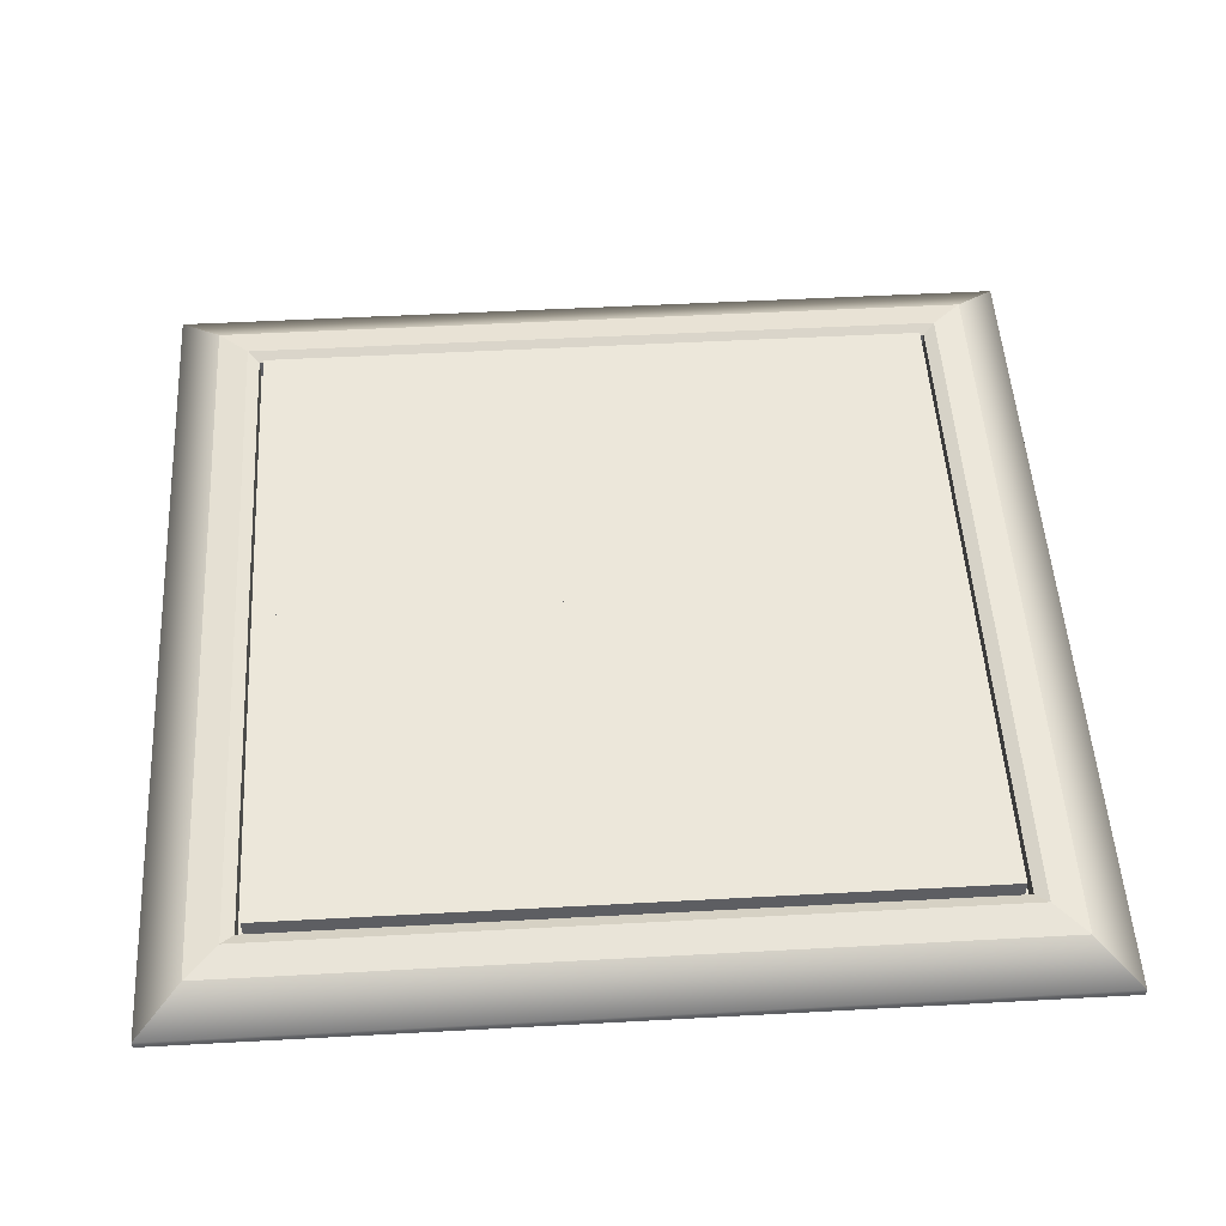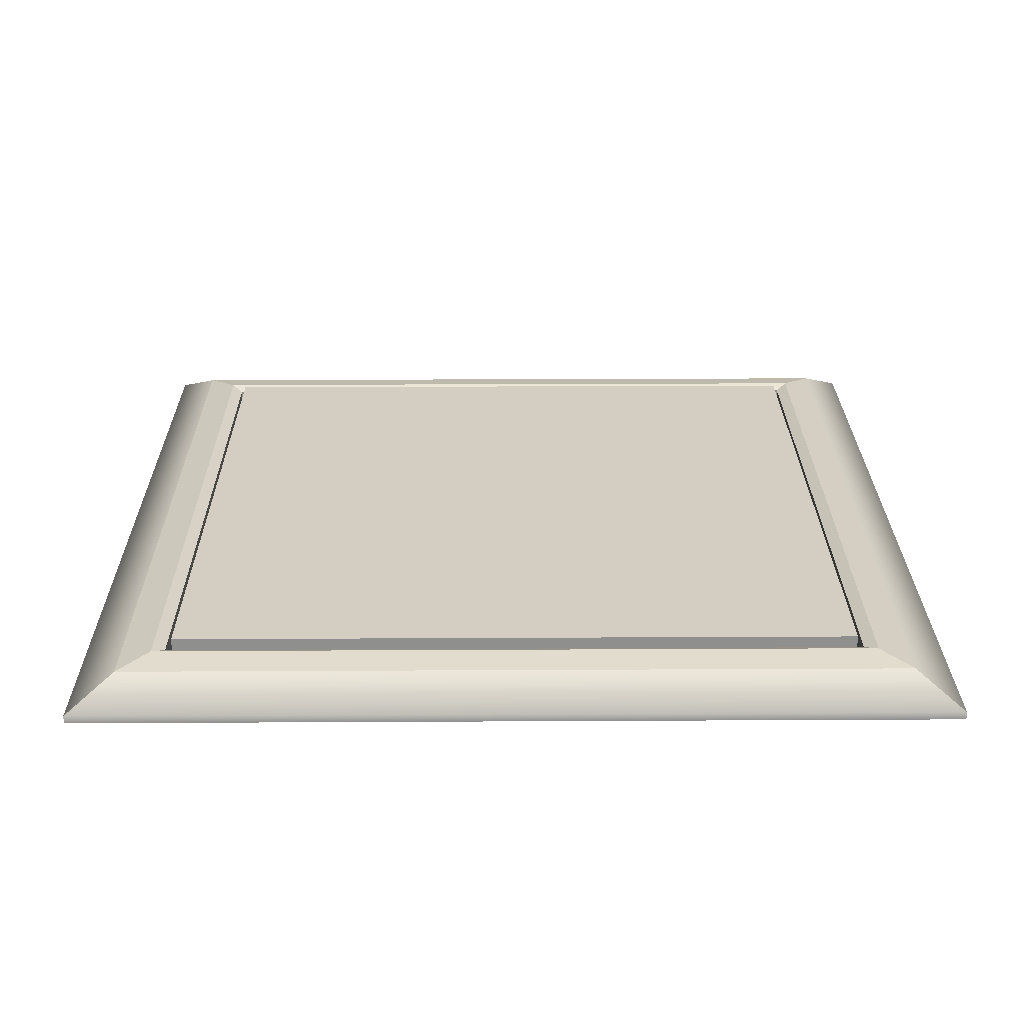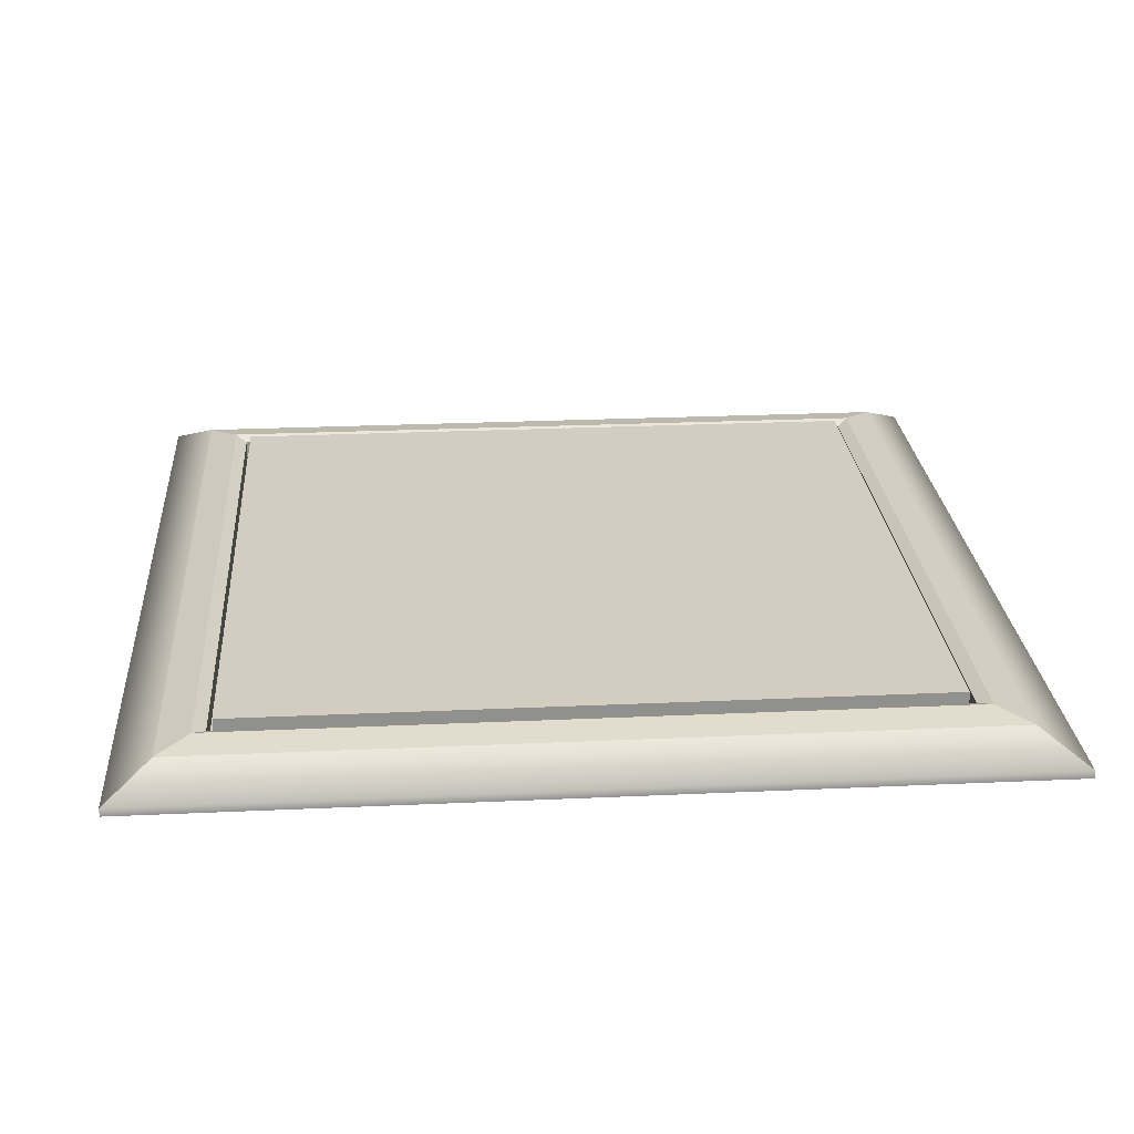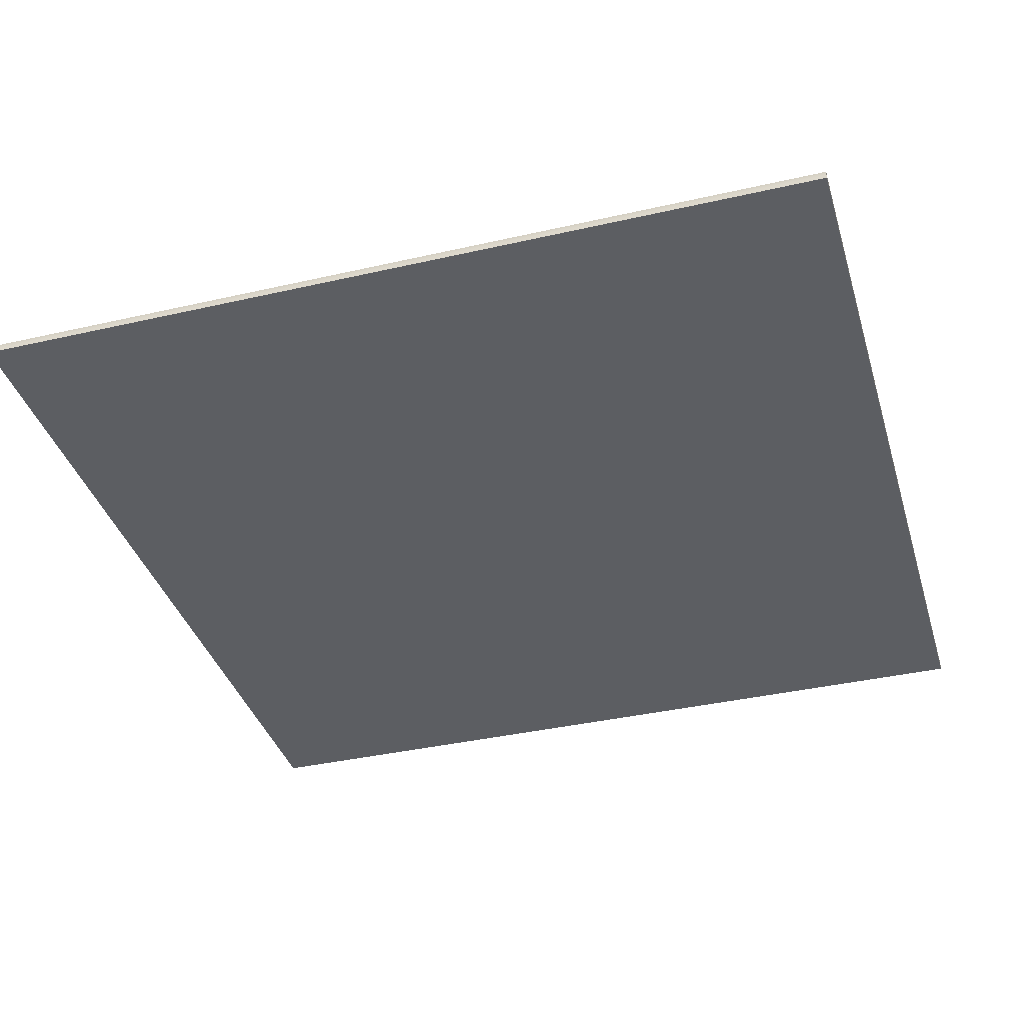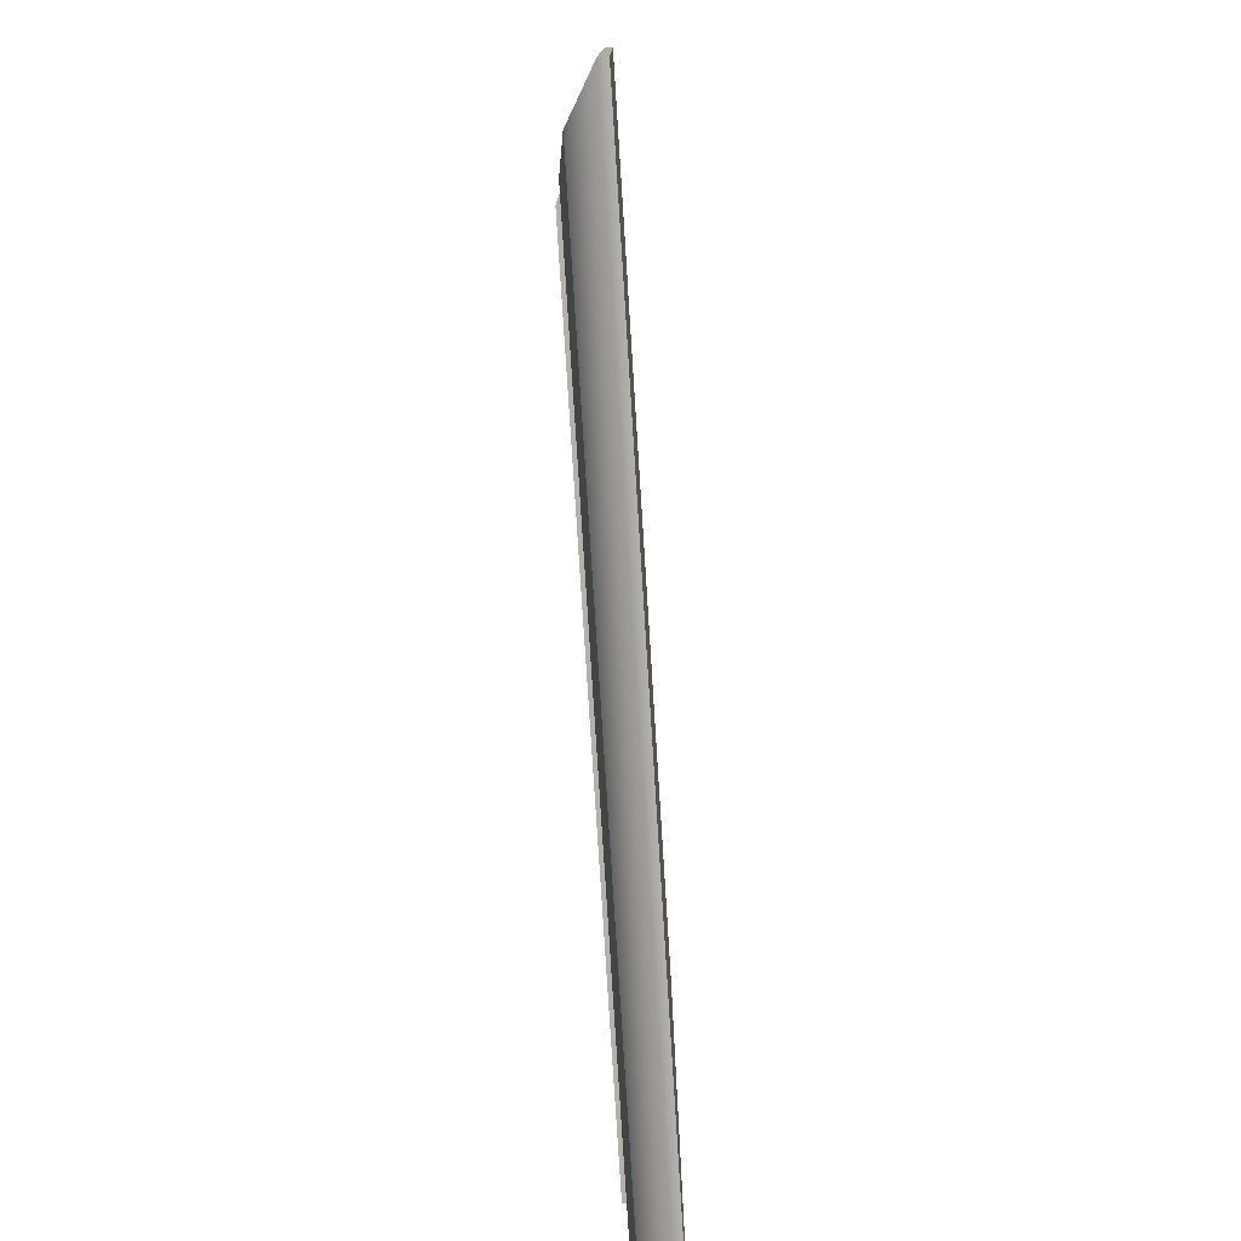
<metadata>
{"format":"obj","ext":"obj","renderer":"f3d","projection":"perspective","resolution":1024,"background":"white","views":[{"elev":50.8,"azim":-3.4,"up":"+Y"},{"elev":24.9,"azim":89.5,"up":"+Y"},{"elev":24.8,"azim":-94.3,"up":"+Y"},{"elev":-37.7,"azim":106.3,"up":"+Y"},{"elev":-79.0,"azim":-86.4,"up":"+Z"}]}
</metadata>
<code>
o Frame_02.002_Cube.004
v -0.305 -0.01675 0.305
v -0.305 -0.01111 0.305
v -0.305 -0.01675 -0.305
v -0.305 -0.01111 -0.305
v 0.305 -0.01675 0.305
v 0.305 -0.01111 0.305
v 0.305 -0.01675 -0.305
v 0.305 -0.01111 -0.305
v -0.244 -0.007915 -0.244
v -0.244 -0.007914 0.244
v 0.244 -0.007914 0.244
v 0.244 -0.007915 -0.244
v -0.2745 0.005775 0.2745
v 0.2745 0.005775 -0.2745
v 0.2745 0.005775 0.2745
v -0.2745 0.005775 -0.2745
v -0.244 0.005819 -0.244
v -0.2524 0.009536 -0.2524
v 0.244 0.005819 -0.244
v 0.2524 0.009536 -0.2524
v 0.2524 0.009537 0.2524
v 0.244 0.005819 0.244
v -0.2524 0.009537 0.2524
v -0.244 0.005819 0.244
f 1 2 4 3
f 3 4 8 7
f 7 8 6 5
f 5 6 2 1
f 24 22 11 10
f 19 17 9 12
f 7 3 1 5
f 13 23 18 16
f 13 15 21 23
f 10 11 12 9
f 22 19 12 11
f 14 16 18 20
f 15 14 20 21
f 8 4 16 14
f 2 6 15 13
f 2 13 16 4
f 6 8 14 15
f 18 23 24 17
f 22 24 23 21
f 17 19 20 18
f 19 22 21 20
f 17 24 10 9
o Board.003_Square_Grid.003
v -0.24 -0.002164 0.24
v -0.18 -0.002164 0.24
v -0.12 -0.002164 0.24
v -0.24 -0.002164 0.18
v -0.18 -0.002164 0.18
v -0.12 -0.002164 0.18
v -0.24 -0.002164 0.12
v -0.18 -0.002164 0.12
v -0.12 -0.002164 0.12
v -0.24 0.01216 0.18
v -0.24 0.01216 0.24
v -0.18 0.01216 0.24
v -0.18 0.01216 0.18
v -0.12 0.01216 0.24
v -0.12 0.01216 0.18
v -0.24 0.01216 0.12
v -0.18 0.01216 0.12
v -0.12 0.01216 0.12
v -0.12 -0.002164 0.24
v -0.06 -0.002164 0.24
v 0 -0.002164 0.24
v -0.12 -0.002164 0.18
v -0.06 -0.002164 0.18
v 0 -0.002164 0.18
v -0.12 -0.002164 0.12
v -0.06 -0.002164 0.12
v 0 -0.002164 0.12
v -0.12 0.01216 0.18
v -0.12 0.01216 0.24
v -0.06 0.01216 0.24
v -0.06 0.01216 0.18
v 0 0.01216 0.24
v 0 0.01216 0.18
v -0.12 0.01216 0.12
v -0.06 0.01216 0.12
v 0 0.01216 0.12
v 0 -0.002164 0.24
v 0.06 -0.002164 0.24
v 0.12 -0.002164 0.24
v 0 -0.002164 0.18
v 0.06 -0.002164 0.18
v 0.12 -0.002164 0.18
v 0 -0.002164 0.12
v 0.06 -0.002164 0.12
v 0.12 -0.002164 0.12
v 0 0.01216 0.18
v 0 0.01216 0.24
v 0.06 0.01216 0.24
v 0.06 0.01216 0.18
v 0.12 0.01216 0.24
v 0.12 0.01216 0.18
v 0 0.01216 0.12
v 0.06 0.01216 0.12
v 0.12 0.01216 0.12
v 0.12 -0.002164 0.24
v 0.18 -0.002164 0.24
v 0.24 -0.002164 0.24
v 0.12 -0.002164 0.18
v 0.18 -0.002164 0.18
v 0.24 -0.002164 0.18
v 0.12 -0.002164 0.12
v 0.18 -0.002164 0.12
v 0.24 -0.002164 0.12
v 0.12 0.01216 0.18
v 0.12 0.01216 0.24
v 0.18 0.01216 0.24
v 0.18 0.01216 0.18
v 0.24 0.01216 0.24
v 0.24 0.01216 0.18
v 0.12 0.01216 0.12
v 0.18 0.01216 0.12
v 0.24 0.01216 0.12
v -0.24 -0.002164 0.12
v -0.18 -0.002164 0.12
v -0.12 -0.002164 0.12
v -0.24 -0.002164 0.06
v -0.18 -0.002164 0.06
v -0.12 -0.002164 0.06
v -0.24 -0.002164 -0
v -0.18 -0.002164 -0
v -0.12 -0.002164 -0
v -0.24 0.01216 0.06
v -0.24 0.01216 0.12
v -0.18 0.01216 0.12
v -0.18 0.01216 0.06
v -0.12 0.01216 0.12
v -0.12 0.01216 0.06
v -0.24 0.01216 -0
v -0.18 0.01216 -0
v -0.12 0.01216 -0
v -0.12 -0.002164 0.12
v -0.06 -0.002164 0.12
v 0 -0.002164 0.12
v -0.12 -0.002164 0.06
v -0.06 -0.002164 0.06
v 0 -0.002164 0.06
v -0.12 -0.002164 -0
v -0.06 -0.002164 -0
v 0 -0.002164 -0
v -0.12 0.01216 0.06
v -0.12 0.01216 0.12
v -0.06 0.01216 0.12
v -0.06 0.01216 0.06
v 0 0.01216 0.12
v 0 0.01216 0.06
v -0.12 0.01216 -0
v -0.06 0.01216 -0
v 0 0.01216 -0
v 0 -0.002164 0.12
v 0.06 -0.002164 0.12
v 0.12 -0.002164 0.12
v 0 -0.002164 0.06
v 0.06 -0.002164 0.06
v 0.12 -0.002164 0.06
v 0 -0.002164 -0
v 0.06 -0.002164 -0
v 0.12 -0.002164 -0
v 0 0.01216 0.06
v 0 0.01216 0.12
v 0.06 0.01216 0.12
v 0.06 0.01216 0.06
v 0.12 0.01216 0.12
v 0.12 0.01216 0.06
v 0 0.01216 -0
v 0.06 0.01216 -0
v 0.12 0.01216 -0
v 0.12 -0.002164 0.12
v 0.18 -0.002164 0.12
v 0.24 -0.002164 0.12
v 0.12 -0.002164 0.06
v 0.18 -0.002164 0.06
v 0.24 -0.002164 0.06
v 0.12 -0.002164 -0
v 0.18 -0.002164 -0
v 0.24 -0.002164 -0
v 0.12 0.01216 0.06
v 0.12 0.01216 0.12
v 0.18 0.01216 0.12
v 0.18 0.01216 0.06
v 0.24 0.01216 0.12
v 0.24 0.01216 0.06
v 0.12 0.01216 -0
v 0.18 0.01216 -0
v 0.24 0.01216 -0
v -0.24 -0.002164 -0
v -0.18 -0.002164 -0
v -0.12 -0.002164 -0
v -0.24 -0.002164 -0.06
v -0.18 -0.002164 -0.06
v -0.12 -0.002164 -0.06
v -0.24 -0.002164 -0.12
v -0.18 -0.002164 -0.12
v -0.12 -0.002164 -0.12
v -0.24 0.01216 -0.06
v -0.24 0.01216 -0
v -0.18 0.01216 -0
v -0.18 0.01216 -0.06
v -0.12 0.01216 -0
v -0.12 0.01216 -0.06
v -0.24 0.01216 -0.12
v -0.18 0.01216 -0.12
v -0.12 0.01216 -0.12
v -0.12 -0.002164 -0
v -0.06 -0.002164 -0
v 0 -0.002164 -0
v -0.12 -0.002164 -0.06
v -0.06 -0.002164 -0.06
v 0 -0.002164 -0.06
v -0.12 -0.002164 -0.12
v -0.06 -0.002164 -0.12
v 0 -0.002164 -0.12
v -0.12 0.01216 -0.06
v -0.12 0.01216 -0
v -0.06 0.01216 -0
v -0.06 0.01216 -0.06
v 0 0.01216 -0
v 0 0.01216 -0.06
v -0.12 0.01216 -0.12
v -0.06 0.01216 -0.12
v 0 0.01216 -0.12
v 0 -0.002164 -0
v 0.06 -0.002164 -0
v 0.12 -0.002164 -0
v 0 -0.002164 -0.06
v 0.06 -0.002164 -0.06
v 0.12 -0.002164 -0.06
v 0 -0.002164 -0.12
v 0.06 -0.002164 -0.12
v 0.12 -0.002164 -0.12
v 0 0.01216 -0.06
v 0 0.01216 -0
v 0.06 0.01216 -0
v 0.06 0.01216 -0.06
v 0.12 0.01216 -0
v 0.12 0.01216 -0.06
v 0 0.01216 -0.12
v 0.06 0.01216 -0.12
v 0.12 0.01216 -0.12
v 0.12 -0.002164 -0
v 0.18 -0.002164 -0
v 0.24 -0.002164 -0
v 0.12 -0.002164 -0.06
v 0.18 -0.002164 -0.06
v 0.24 -0.002164 -0.06
v 0.12 -0.002164 -0.12
v 0.18 -0.002164 -0.12
v 0.24 -0.002164 -0.12
v 0.12 0.01216 -0.06
v 0.12 0.01216 -0
v 0.18 0.01216 -0
v 0.18 0.01216 -0.06
v 0.24 0.01216 -0
v 0.24 0.01216 -0.06
v 0.12 0.01216 -0.12
v 0.18 0.01216 -0.12
v 0.24 0.01216 -0.12
v -0.24 -0.002164 -0.12
v -0.18 -0.002164 -0.12
v -0.12 -0.002164 -0.12
v -0.24 -0.002164 -0.18
v -0.18 -0.002164 -0.18
v -0.12 -0.002164 -0.18
v -0.24 -0.002164 -0.24
v -0.18 -0.002164 -0.24
v -0.12 -0.002164 -0.24
v -0.24 0.01216 -0.18
v -0.24 0.01216 -0.12
v -0.18 0.01216 -0.12
v -0.18 0.01216 -0.18
v -0.12 0.01216 -0.12
v -0.12 0.01216 -0.18
v -0.24 0.01216 -0.24
v -0.18 0.01216 -0.24
v -0.12 0.01216 -0.24
v -0.12 -0.002164 -0.12
v -0.06 -0.002164 -0.12
v 0 -0.002164 -0.12
v -0.12 -0.002164 -0.18
v -0.06 -0.002164 -0.18
v 0 -0.002164 -0.18
v -0.12 -0.002164 -0.24
v -0.06 -0.002164 -0.24
v 0 -0.002164 -0.24
v -0.12 0.01216 -0.18
v -0.12 0.01216 -0.12
v -0.06 0.01216 -0.12
v -0.06 0.01216 -0.18
v 0 0.01216 -0.12
v 0 0.01216 -0.18
v -0.12 0.01216 -0.24
v -0.06 0.01216 -0.24
v 0 0.01216 -0.24
v 0 -0.002164 -0.12
v 0.06 -0.002164 -0.12
v 0.12 -0.002164 -0.12
v 0 -0.002164 -0.18
v 0.06 -0.002164 -0.18
v 0.12 -0.002164 -0.18
v 0 -0.002164 -0.24
v 0.06 -0.002164 -0.24
v 0.12 -0.002164 -0.24
v 0 0.01216 -0.18
v 0 0.01216 -0.12
v 0.06 0.01216 -0.12
v 0.06 0.01216 -0.18
v 0.12 0.01216 -0.12
v 0.12 0.01216 -0.18
v 0 0.01216 -0.24
v 0.06 0.01216 -0.24
v 0.12 0.01216 -0.24
v 0.12 -0.002164 -0.12
v 0.18 -0.002164 -0.12
v 0.24 -0.002164 -0.12
v 0.12 -0.002164 -0.18
v 0.18 -0.002164 -0.18
v 0.24 -0.002164 -0.18
v 0.12 -0.002164 -0.24
v 0.18 -0.002164 -0.24
v 0.24 -0.002164 -0.24
v 0.12 0.01216 -0.18
v 0.12 0.01216 -0.12
v 0.18 0.01216 -0.12
v 0.18 0.01216 -0.18
v 0.24 0.01216 -0.12
v 0.24 0.01216 -0.18
v 0.12 0.01216 -0.24
v 0.18 0.01216 -0.24
v 0.24 0.01216 -0.24
f 25 28 29 26
f 29 32 33 30
f 35 36 37 34
f 37 39 42 41
f 33 32 41 42
f 28 25 35 34
f 25 26 36 35
f 30 33 42 39
f 43 46 47 44
f 47 50 51 48
f 53 54 55 52
f 55 57 60 59
f 51 50 59 60
f 46 43 53 52
f 43 44 54 53
f 48 51 60 57
f 61 64 65 62
f 65 68 69 66
f 71 72 73 70
f 73 75 78 77
f 69 68 77 78
f 64 61 71 70
f 61 62 72 71
f 66 69 78 75
f 79 82 83 80
f 83 86 87 84
f 89 90 91 88
f 91 93 96 95
f 87 86 95 96
f 82 79 89 88
f 79 80 90 89
f 84 87 96 93
f 97 100 101 98
f 101 104 105 102
f 107 108 109 106
f 109 111 114 113
f 105 104 113 114
f 100 97 107 106
f 97 98 108 107
f 102 105 114 111
f 115 118 119 116
f 119 122 123 120
f 125 126 127 124
f 127 129 132 131
f 123 122 131 132
f 118 115 125 124
f 115 116 126 125
f 120 123 132 129
f 133 136 137 134
f 137 140 141 138
f 143 144 145 142
f 145 147 150 149
f 141 140 149 150
f 136 133 143 142
f 133 134 144 143
f 138 141 150 147
f 151 154 155 152
f 155 158 159 156
f 161 162 163 160
f 163 165 168 167
f 159 158 167 168
f 154 151 161 160
f 151 152 162 161
f 156 159 168 165
f 169 172 173 170
f 173 176 177 174
f 179 180 181 178
f 181 183 186 185
f 177 176 185 186
f 172 169 179 178
f 169 170 180 179
f 174 177 186 183
f 187 190 191 188
f 191 194 195 192
f 197 198 199 196
f 199 201 204 203
f 195 194 203 204
f 190 187 197 196
f 187 188 198 197
f 192 195 204 201
f 205 208 209 206
f 209 212 213 210
f 215 216 217 214
f 217 219 222 221
f 213 212 221 222
f 208 205 215 214
f 205 206 216 215
f 210 213 222 219
f 223 226 227 224
f 227 230 231 228
f 233 234 235 232
f 235 237 240 239
f 231 230 239 240
f 226 223 233 232
f 223 224 234 233
f 228 231 240 237
f 241 244 245 242
f 245 248 249 246
f 251 252 253 250
f 253 255 258 257
f 249 248 257 258
f 244 241 251 250
f 241 242 252 251
f 246 249 258 255
f 259 262 263 260
f 263 266 267 264
f 269 270 271 268
f 271 273 276 275
f 267 266 275 276
f 262 259 269 268
f 259 260 270 269
f 264 267 276 273
f 277 280 281 278
f 281 284 285 282
f 287 288 289 286
f 289 291 294 293
f 285 284 293 294
f 280 277 287 286
f 277 278 288 287
f 282 285 294 291
f 295 298 299 296
f 299 302 303 300
f 305 306 307 304
f 307 309 312 311
f 303 302 311 312
f 298 295 305 304
f 295 296 306 305
f 300 303 312 309
f 26 29 30 27
f 28 31 32 29
f 36 38 39 37
f 34 37 41 40
f 26 27 38 36
f 32 31 40 41
f 31 28 34 40
f 27 30 39 38
f 44 47 48 45
f 46 49 50 47
f 54 56 57 55
f 52 55 59 58
f 44 45 56 54
f 50 49 58 59
f 49 46 52 58
f 45 48 57 56
f 62 65 66 63
f 64 67 68 65
f 72 74 75 73
f 70 73 77 76
f 62 63 74 72
f 68 67 76 77
f 67 64 70 76
f 63 66 75 74
f 80 83 84 81
f 82 85 86 83
f 90 92 93 91
f 88 91 95 94
f 80 81 92 90
f 86 85 94 95
f 85 82 88 94
f 81 84 93 92
f 98 101 102 99
f 100 103 104 101
f 108 110 111 109
f 106 109 113 112
f 98 99 110 108
f 104 103 112 113
f 103 100 106 112
f 99 102 111 110
f 116 119 120 117
f 118 121 122 119
f 126 128 129 127
f 124 127 131 130
f 116 117 128 126
f 122 121 130 131
f 121 118 124 130
f 117 120 129 128
f 134 137 138 135
f 136 139 140 137
f 144 146 147 145
f 142 145 149 148
f 134 135 146 144
f 140 139 148 149
f 139 136 142 148
f 135 138 147 146
f 152 155 156 153
f 154 157 158 155
f 162 164 165 163
f 160 163 167 166
f 152 153 164 162
f 158 157 166 167
f 157 154 160 166
f 153 156 165 164
f 170 173 174 171
f 172 175 176 173
f 180 182 183 181
f 178 181 185 184
f 170 171 182 180
f 176 175 184 185
f 175 172 178 184
f 171 174 183 182
f 188 191 192 189
f 190 193 194 191
f 198 200 201 199
f 196 199 203 202
f 188 189 200 198
f 194 193 202 203
f 193 190 196 202
f 189 192 201 200
f 206 209 210 207
f 208 211 212 209
f 216 218 219 217
f 214 217 221 220
f 206 207 218 216
f 212 211 220 221
f 211 208 214 220
f 207 210 219 218
f 224 227 228 225
f 226 229 230 227
f 234 236 237 235
f 232 235 239 238
f 224 225 236 234
f 230 229 238 239
f 229 226 232 238
f 225 228 237 236
f 242 245 246 243
f 244 247 248 245
f 252 254 255 253
f 250 253 257 256
f 242 243 254 252
f 248 247 256 257
f 247 244 250 256
f 243 246 255 254
f 260 263 264 261
f 262 265 266 263
f 270 272 273 271
f 268 271 275 274
f 260 261 272 270
f 266 265 274 275
f 265 262 268 274
f 261 264 273 272
f 278 281 282 279
f 280 283 284 281
f 288 290 291 289
f 286 289 293 292
f 278 279 290 288
f 284 283 292 293
f 283 280 286 292
f 279 282 291 290
f 296 299 300 297
f 298 301 302 299
f 306 308 309 307
f 304 307 311 310
f 296 297 308 306
f 302 301 310 311
f 301 298 304 310
f 297 300 309 308

</code>
